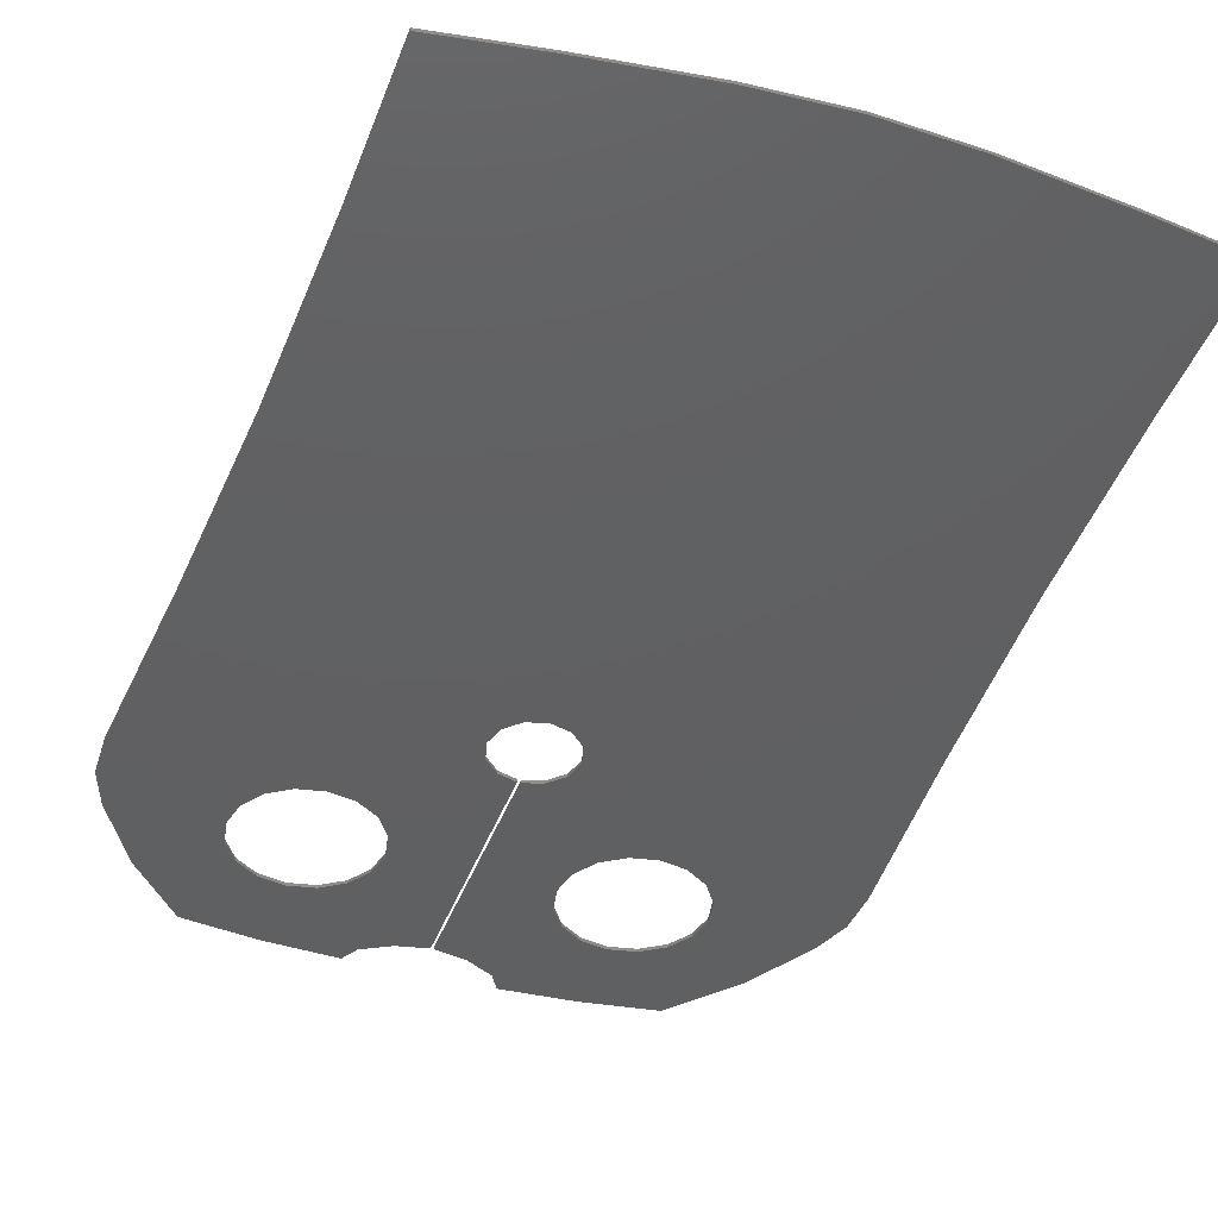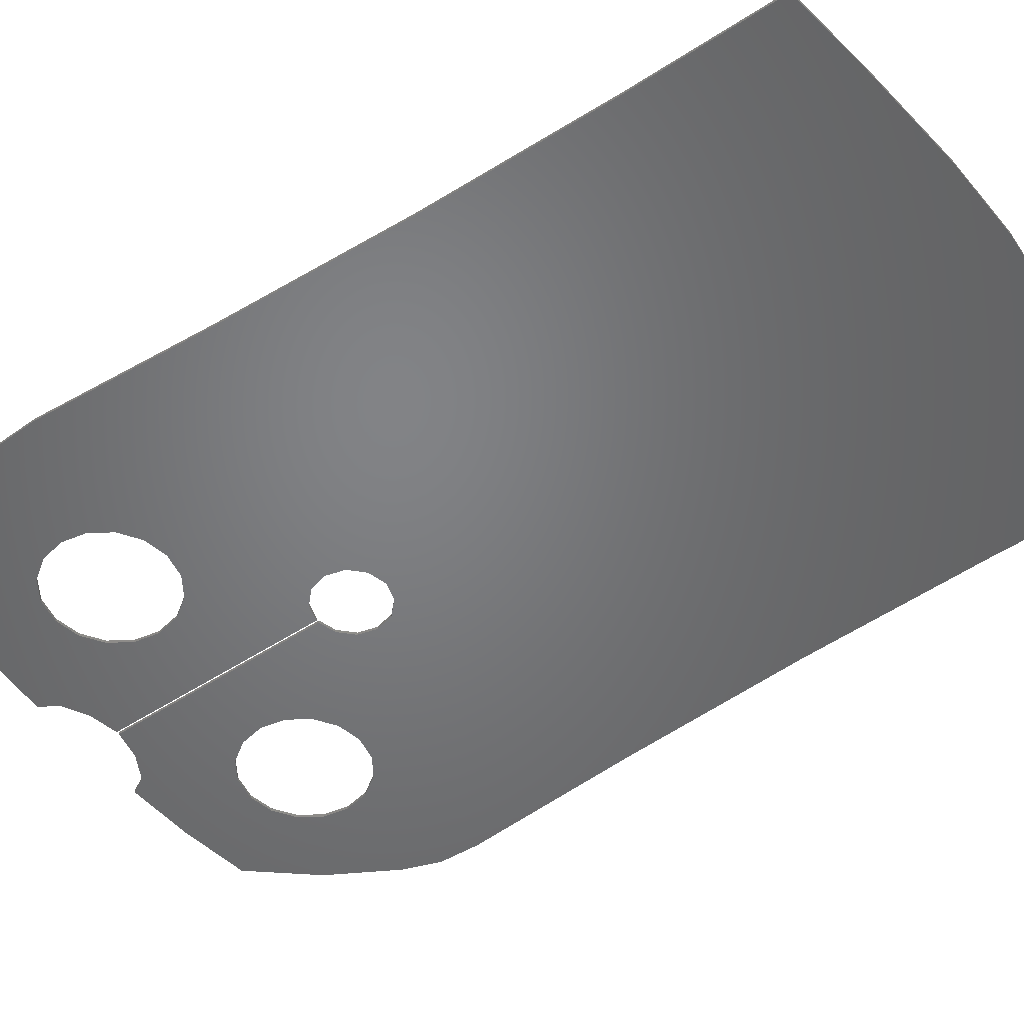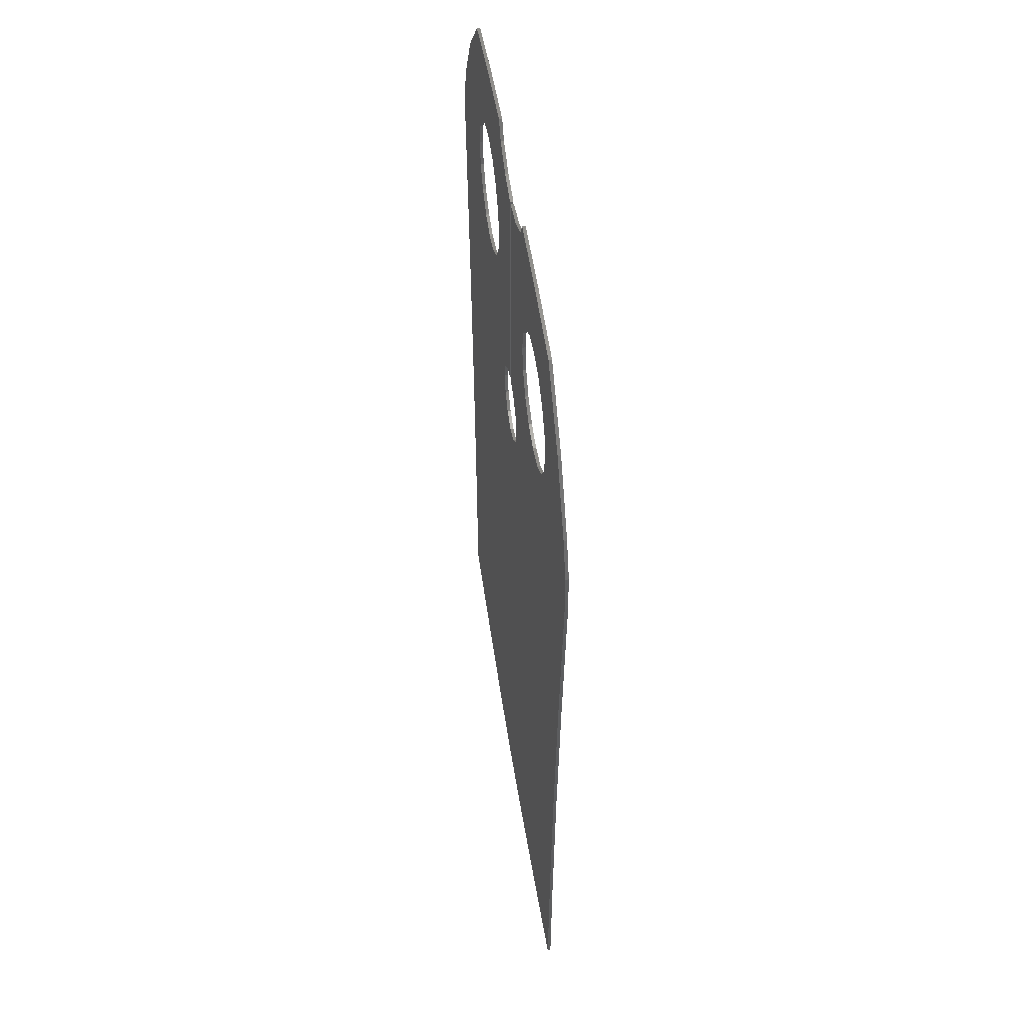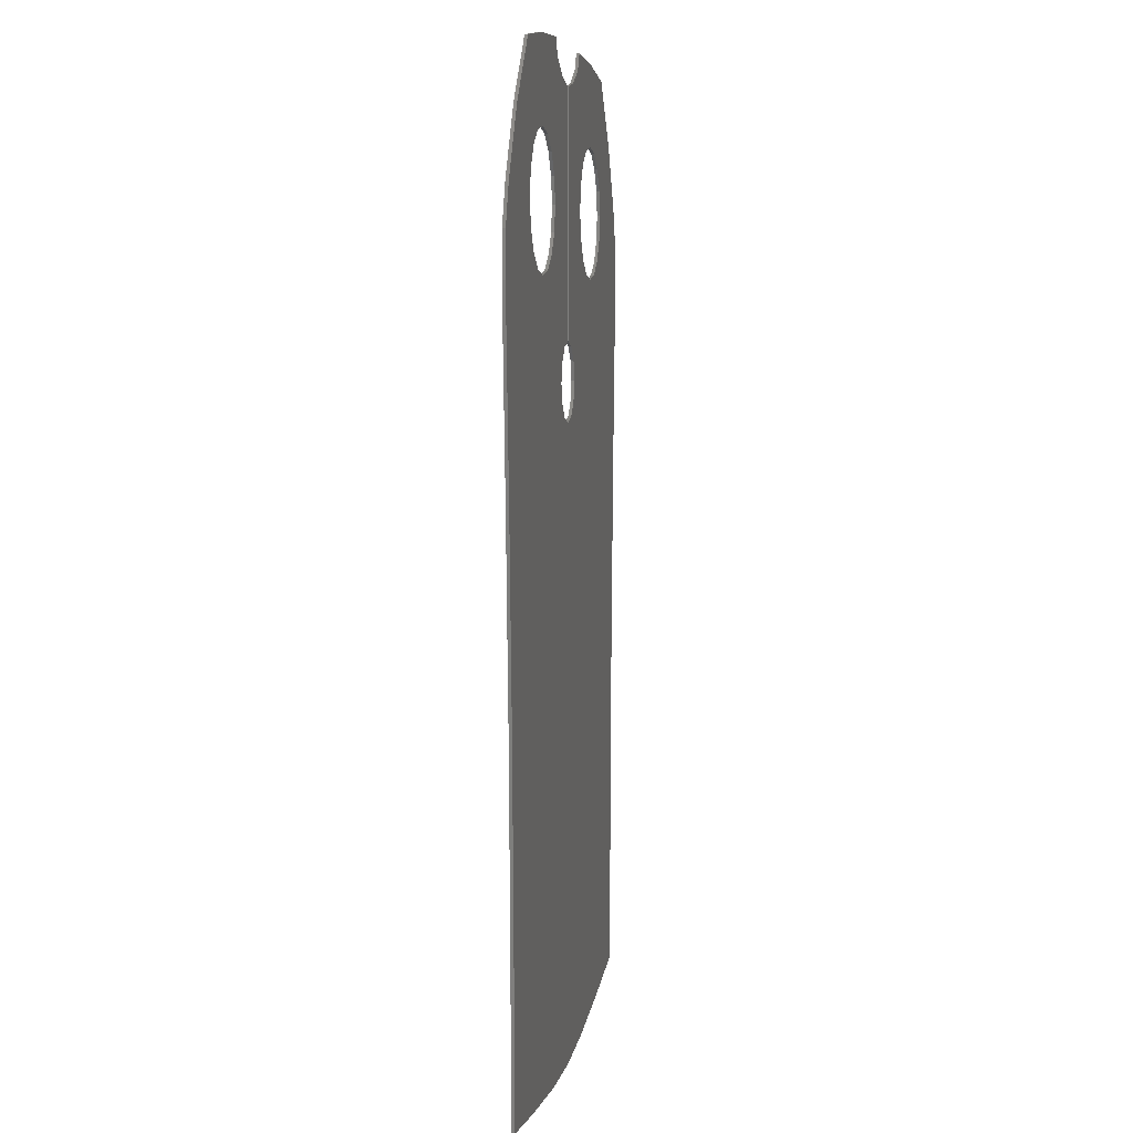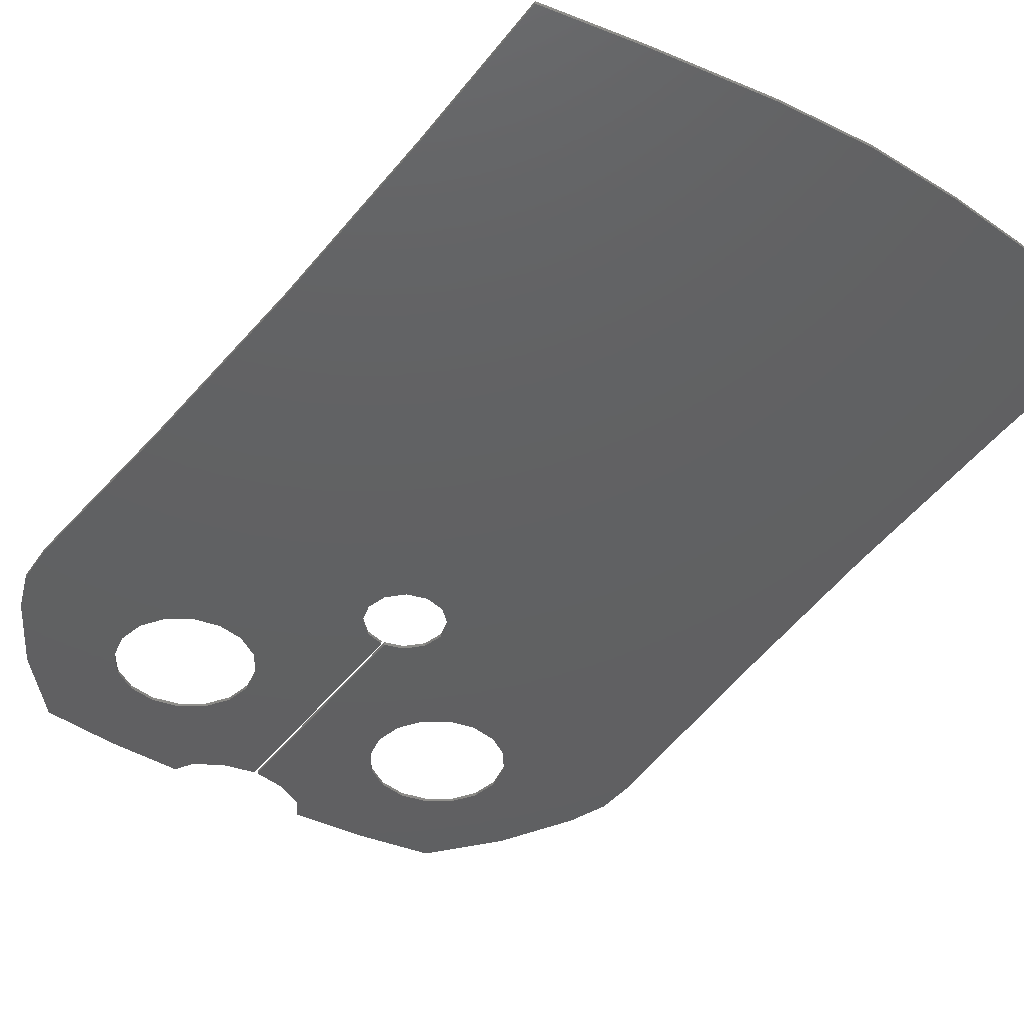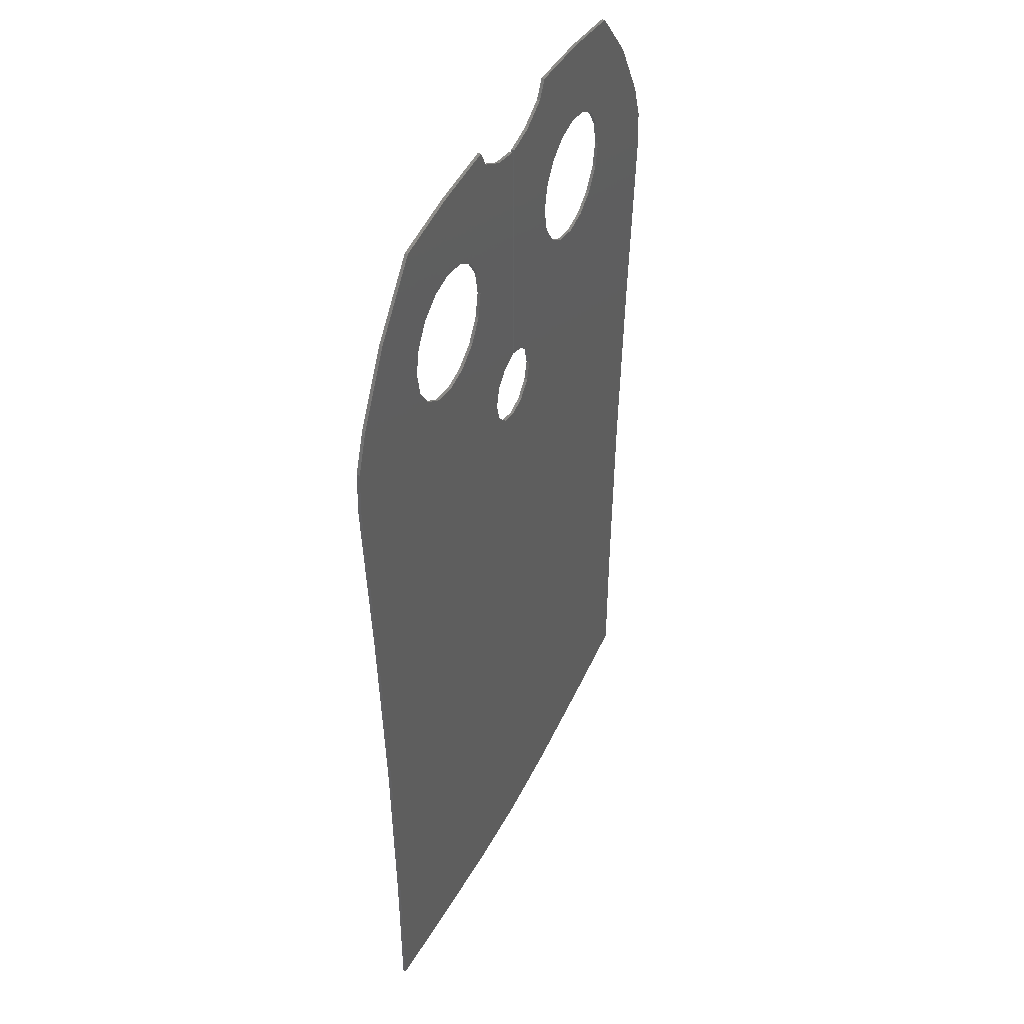
<metadata>
{"format":"stl","ext":"stl","renderer":"f3d","projection":"perspective","resolution":1024,"background":"white","views":[{"elev":-41.3,"azim":161.0,"up":"+Y"},{"elev":-51.0,"azim":125.7,"up":"+Y"},{"elev":52.5,"azim":-98.6,"up":"+Z"},{"elev":6.2,"azim":99.3,"up":"+Z"},{"elev":-42.2,"azim":146.5,"up":"+Y"},{"elev":43.1,"azim":-65.1,"up":"+Z"}]}
</metadata>
<code>
# stl→obj: 156 verts, 316 faces
v 0.76 0 -7.824
v 0 0 -32.97
v 0 0 -8.032
v 3.404 0 -32.8
v 1.324 0 -7.264
v 7.712 0 -32.3
v 11.32 0 -31.79
v 11.38 0 -25.8
v 11.6 0 -18.08
v 1.528 0 -6.5
v 6.476 0 -2.404
v 12.03 0 -10.19
v 12.56 0 -2.836
v 7.32 0 -1.84
v 12.5 0 -1.164
v 7.884 0 -0.996
v 8.08 0 0
v 11.96 0 0.336
v 7.884 0 0.996
v 10.44 0 3.004
v 7.32 0 1.84
v 8.376 0 5.428
v 6.476 0 2.404
v 5.516 0 5.824
v 1.324 0 -5.732
v 5.48 0 -2.6
v 4.484 0 -2.404
v 0.76 0 -5.172
v 3.64 0 -1.84
v 0.064 0 -4.968
v 3.076 0 -0.996
v 5.48 0 2.6
v 4.484 0 2.404
v 2.704 0 5.976
v 2.324 0 5.292
v 3.64 0 1.84
v 1.244 0 4.7
v 3.076 0 0.996
v 0.064 0 4.456
v 2.88 0 0
v -0.76 0 -7.824
v -3.404 0 -32.8
v -1.324 0 -7.264
v -7.712 0 -32.3
v -11.32 0 -31.79
v -11.38 0 -25.8
v -11.6 0 -18.08
v -1.528 0 -6.5
v -12.03 0 -10.19
v -6.476 0 -2.404
v -12.56 0 -2.836
v -7.32 0 -1.84
v -12.5 0 -1.164
v -7.884 0 -0.996
v -8.08 0 0
v -11.96 0 0.336
v -7.884 0 0.996
v -10.44 0 3.004
v -7.32 0 1.84
v -8.376 0 5.428
v -6.476 0 2.404
v -5.516 0 5.824
v -5.48 0 -2.6
v -1.324 0 -5.732
v -4.484 0 -2.404
v -0.76 0 -5.172
v -3.64 0 -1.84
v -0.064 0 -4.968
v -3.076 0 -0.996
v -5.48 0 2.6
v -4.484 0 2.404
v -2.704 0 5.976
v -2.324 0 5.292
v -3.64 0 1.84
v -1.244 0 4.7
v -3.076 0 0.996
v -0.064 0 4.456
v -2.88 0 0
v 0.76 -0.12 -7.824
v 0 -0.12 -8.032
v 0 -0.12 -32.97
v 3.404 -0.12 -32.8
v 1.324 -0.12 -7.264
v 7.712 -0.12 -32.3
v 11.32 -0.12 -31.79
v 11.38 -0.12 -25.8
v 11.6 -0.12 -18.08
v 1.528 -0.12 -6.5
v 12.03 -0.12 -10.19
v 6.476 -0.12 -2.404
v 12.56 -0.12 -2.836
v 7.32 -0.12 -1.84
v 12.5 -0.12 -1.164
v 7.884 -0.12 -0.996
v 8.08 -0.12 0
v 11.96 -0.12 0.336
v 7.884 -0.12 0.996
v 10.44 -0.12 3.004
v 7.32 -0.12 1.84
v 8.376 -0.12 5.428
v 6.476 -0.12 2.404
v 5.516 -0.12 5.824
v 5.48 -0.12 -2.6
v 1.324 -0.12 -5.732
v 4.484 -0.12 -2.404
v 0.76 -0.12 -5.172
v 3.64 -0.12 -1.84
v 0.064 -0.12 -4.968
v 3.076 -0.12 -0.996
v 5.48 -0.12 2.6
v 4.484 -0.12 2.404
v 2.704 -0.12 5.976
v 2.324 -0.12 5.292
v 3.64 -0.12 1.84
v 1.244 -0.12 4.7
v 3.076 -0.12 0.996
v 0.064 -0.12 4.456
v 2.88 -0.12 0
v -0.76 -0.12 -7.824
v -3.404 -0.12 -32.8
v -1.324 -0.12 -7.264
v -7.712 -0.12 -32.3
v -11.32 -0.12 -31.79
v -11.38 -0.12 -25.8
v -11.6 -0.12 -18.08
v -1.528 -0.12 -6.5
v -6.476 -0.12 -2.404
v -12.03 -0.12 -10.19
v -12.56 -0.12 -2.836
v -7.32 -0.12 -1.84
v -12.5 -0.12 -1.164
v -7.884 -0.12 -0.996
v -8.08 -0.12 0
v -11.96 -0.12 0.336
v -7.884 -0.12 0.996
v -10.44 -0.12 3.004
v -7.32 -0.12 1.84
v -8.376 -0.12 5.428
v -6.476 -0.12 2.404
v -5.516 -0.12 5.824
v -1.324 -0.12 -5.732
v -5.48 -0.12 -2.6
v -4.484 -0.12 -2.404
v -0.76 -0.12 -5.172
v -3.64 -0.12 -1.84
v -0.064 -0.12 -4.968
v -3.076 -0.12 -0.996
v -5.48 -0.12 2.6
v -4.484 -0.12 2.404
v -2.704 -0.12 5.976
v -2.324 -0.12 5.292
v -3.64 -0.12 1.84
v -1.244 -0.12 4.7
v -3.076 -0.12 0.996
v -0.064 -0.12 4.456
v -2.88 -0.12 0
f 1 2 3
f 2 1 4
f 5 4 1
f 4 5 6
f 5 7 6
f 7 5 8
f 5 9 8
f 9 5 10
f 9 11 12
f 11 9 10
f 11 13 12
f 13 11 14
f 15 14 16
f 14 15 13
f 17 15 16
f 15 17 18
f 19 18 17
f 18 19 20
f 21 20 19
f 20 21 22
f 23 22 21
f 22 23 24
f 11 25 26
f 25 11 10
f 25 27 26
f 27 25 28
f 28 29 27
f 29 28 30
f 31 29 30
f 24 23 32
f 33 24 32
f 24 33 34
f 33 35 34
f 35 33 36
f 36 37 35
f 37 36 38
f 38 39 37
f 39 38 40
f 40 30 39
f 30 40 31
f 41 3 2
f 2 42 41
f 43 41 42
f 42 44 43
f 43 44 45
f 45 46 43
f 43 46 47
f 47 48 43
f 47 49 50
f 50 48 47
f 50 49 51
f 51 52 50
f 53 54 52
f 52 51 53
f 55 54 53
f 53 56 55
f 57 55 56
f 56 58 57
f 59 57 58
f 58 60 59
f 61 59 60
f 60 62 61
f 50 63 64
f 64 48 50
f 64 63 65
f 65 66 64
f 66 65 67
f 67 68 66
f 69 68 67
f 62 70 61
f 71 70 62
f 62 72 71
f 71 72 73
f 73 74 71
f 74 73 75
f 75 76 74
f 76 75 77
f 77 78 76
f 78 77 68
f 68 69 78
f 79 80 81
f 81 82 79
f 83 79 82
f 82 84 83
f 83 84 85
f 85 86 83
f 83 86 87
f 87 88 83
f 87 89 90
f 90 88 87
f 90 89 91
f 91 92 90
f 93 94 92
f 92 91 93
f 95 94 93
f 93 96 95
f 97 95 96
f 96 98 97
f 99 97 98
f 98 100 99
f 101 99 100
f 100 102 101
f 90 103 104
f 104 88 90
f 104 103 105
f 105 106 104
f 106 105 107
f 107 108 106
f 109 108 107
f 102 110 101
f 111 110 102
f 102 112 111
f 111 112 113
f 113 114 111
f 114 113 115
f 115 116 114
f 116 115 117
f 117 118 116
f 118 117 108
f 108 109 118
f 119 81 80
f 81 119 120
f 121 120 119
f 120 121 122
f 121 123 122
f 123 121 124
f 121 125 124
f 125 121 126
f 125 127 128
f 127 125 126
f 127 129 128
f 129 127 130
f 131 130 132
f 130 131 129
f 133 131 132
f 131 133 134
f 135 134 133
f 134 135 136
f 137 136 135
f 136 137 138
f 139 138 137
f 138 139 140
f 127 141 142
f 141 127 126
f 141 143 142
f 143 141 144
f 144 145 143
f 145 144 146
f 147 145 146
f 140 139 148
f 149 140 148
f 140 149 150
f 149 151 150
f 151 149 152
f 152 153 151
f 153 152 154
f 154 155 153
f 155 154 156
f 156 146 155
f 146 156 147
f 97 99 21
f 21 19 97
f 99 101 23
f 23 21 99
f 101 110 32
f 32 23 101
f 110 111 33
f 33 32 110
f 111 114 36
f 36 33 111
f 114 116 38
f 38 36 114
f 116 118 40
f 40 38 116
f 118 109 31
f 31 40 118
f 109 107 29
f 29 31 109
f 107 105 27
f 27 29 107
f 105 103 26
f 26 27 105
f 103 90 11
f 11 26 103
f 90 92 14
f 14 11 90
f 92 94 16
f 16 14 92
f 94 95 17
f 17 16 94
f 95 97 19
f 19 17 95
f 87 86 8
f 8 9 87
f 86 85 7
f 7 8 86
f 85 84 6
f 6 7 85
f 84 82 4
f 4 6 84
f 82 81 2
f 2 4 82
f 81 120 42
f 42 2 81
f 120 122 44
f 44 42 120
f 122 123 45
f 45 44 122
f 123 124 46
f 46 45 123
f 124 125 47
f 47 46 124
f 125 128 49
f 49 47 125
f 128 129 51
f 51 49 128
f 129 131 53
f 53 51 129
f 131 134 56
f 56 53 131
f 134 136 58
f 58 56 134
f 136 138 60
f 60 58 136
f 138 140 62
f 62 60 138
f 140 150 72
f 72 62 140
f 150 151 73
f 73 72 150
f 151 153 75
f 75 73 151
f 153 155 77
f 77 75 153
f 155 146 68
f 68 77 155
f 146 144 66
f 66 68 146
f 144 141 64
f 64 66 144
f 141 126 48
f 48 64 141
f 126 121 43
f 43 48 126
f 121 119 41
f 41 43 121
f 119 80 3
f 3 41 119
f 80 79 1
f 1 3 80
f 79 83 5
f 5 1 79
f 83 88 10
f 10 5 83
f 88 104 25
f 25 10 88
f 104 106 28
f 28 25 104
f 106 108 30
f 30 28 106
f 108 117 39
f 39 30 108
f 117 115 37
f 37 39 117
f 115 113 35
f 35 37 115
f 113 112 34
f 34 35 113
f 112 102 24
f 24 34 112
f 102 100 22
f 22 24 102
f 100 98 20
f 20 22 100
f 98 96 18
f 18 20 98
f 96 93 15
f 15 18 96
f 93 91 13
f 13 15 93
f 91 89 12
f 12 13 91
f 89 87 9
f 9 12 89
f 59 137 135
f 135 57 59
f 61 139 137
f 137 59 61
f 70 148 139
f 139 61 70
f 71 149 148
f 148 70 71
f 74 152 149
f 149 71 74
f 76 154 152
f 152 74 76
f 78 156 154
f 154 76 78
f 69 147 156
f 156 78 69
f 67 145 147
f 147 69 67
f 65 143 145
f 145 67 65
f 63 142 143
f 143 65 63
f 50 127 142
f 142 63 50
f 52 130 127
f 127 50 52
f 54 132 130
f 130 52 54
f 55 133 132
f 132 54 55
f 57 135 133
f 133 55 57

</code>
